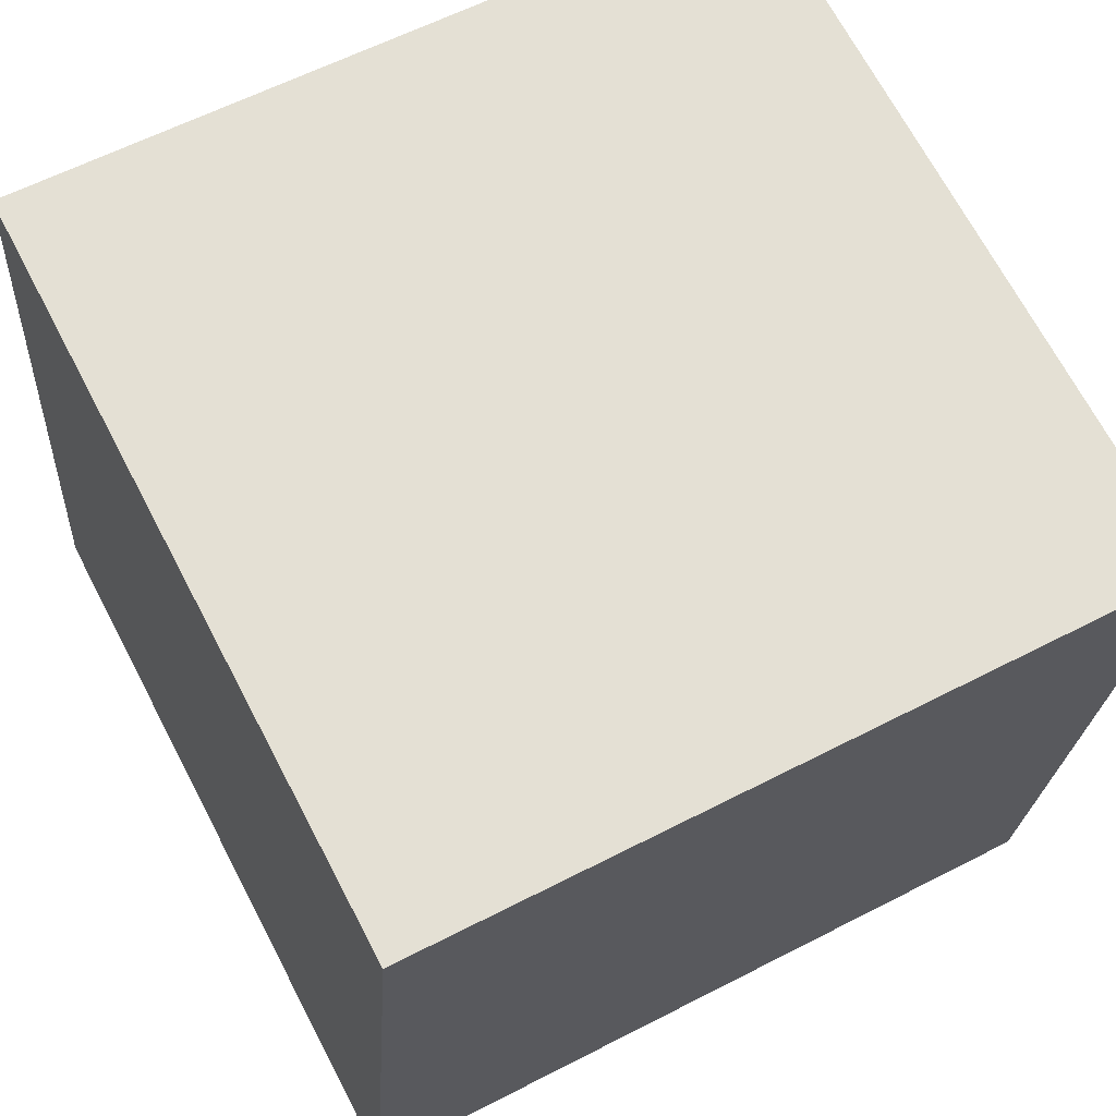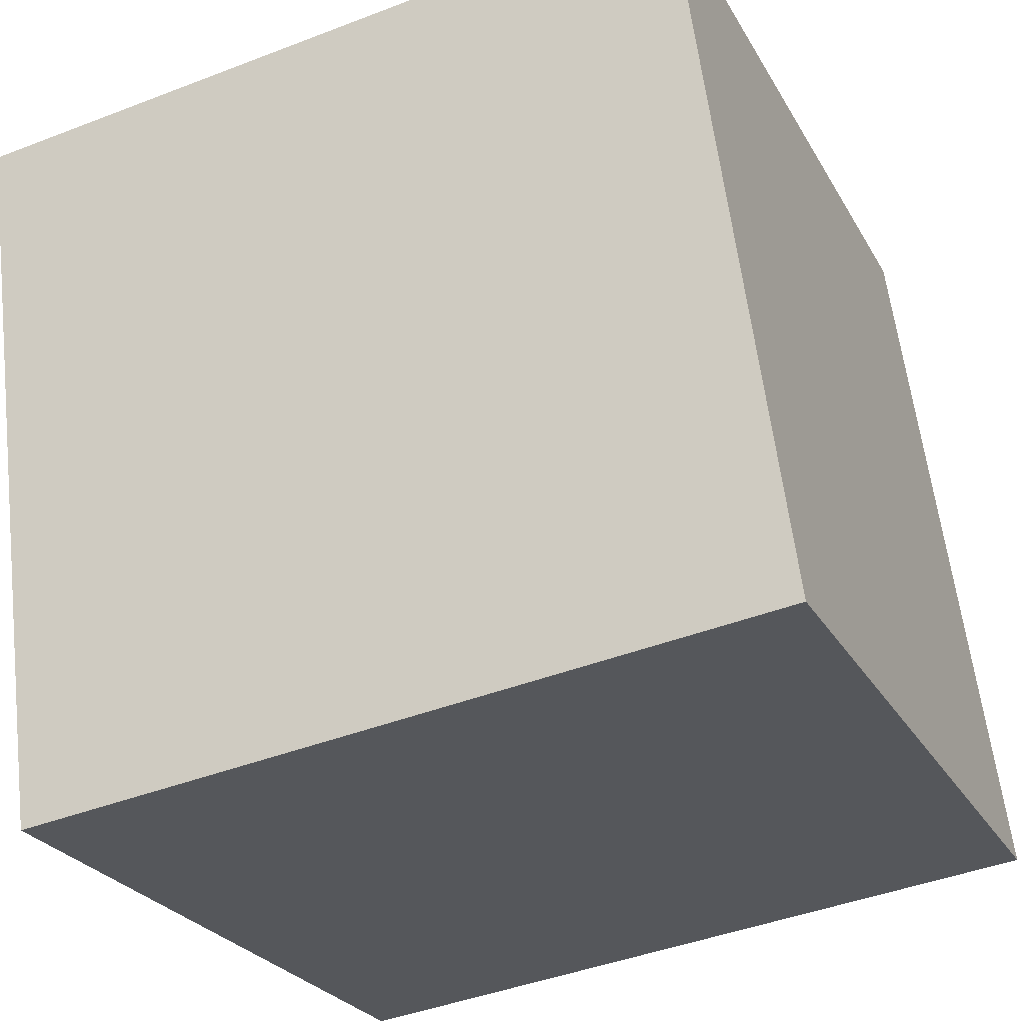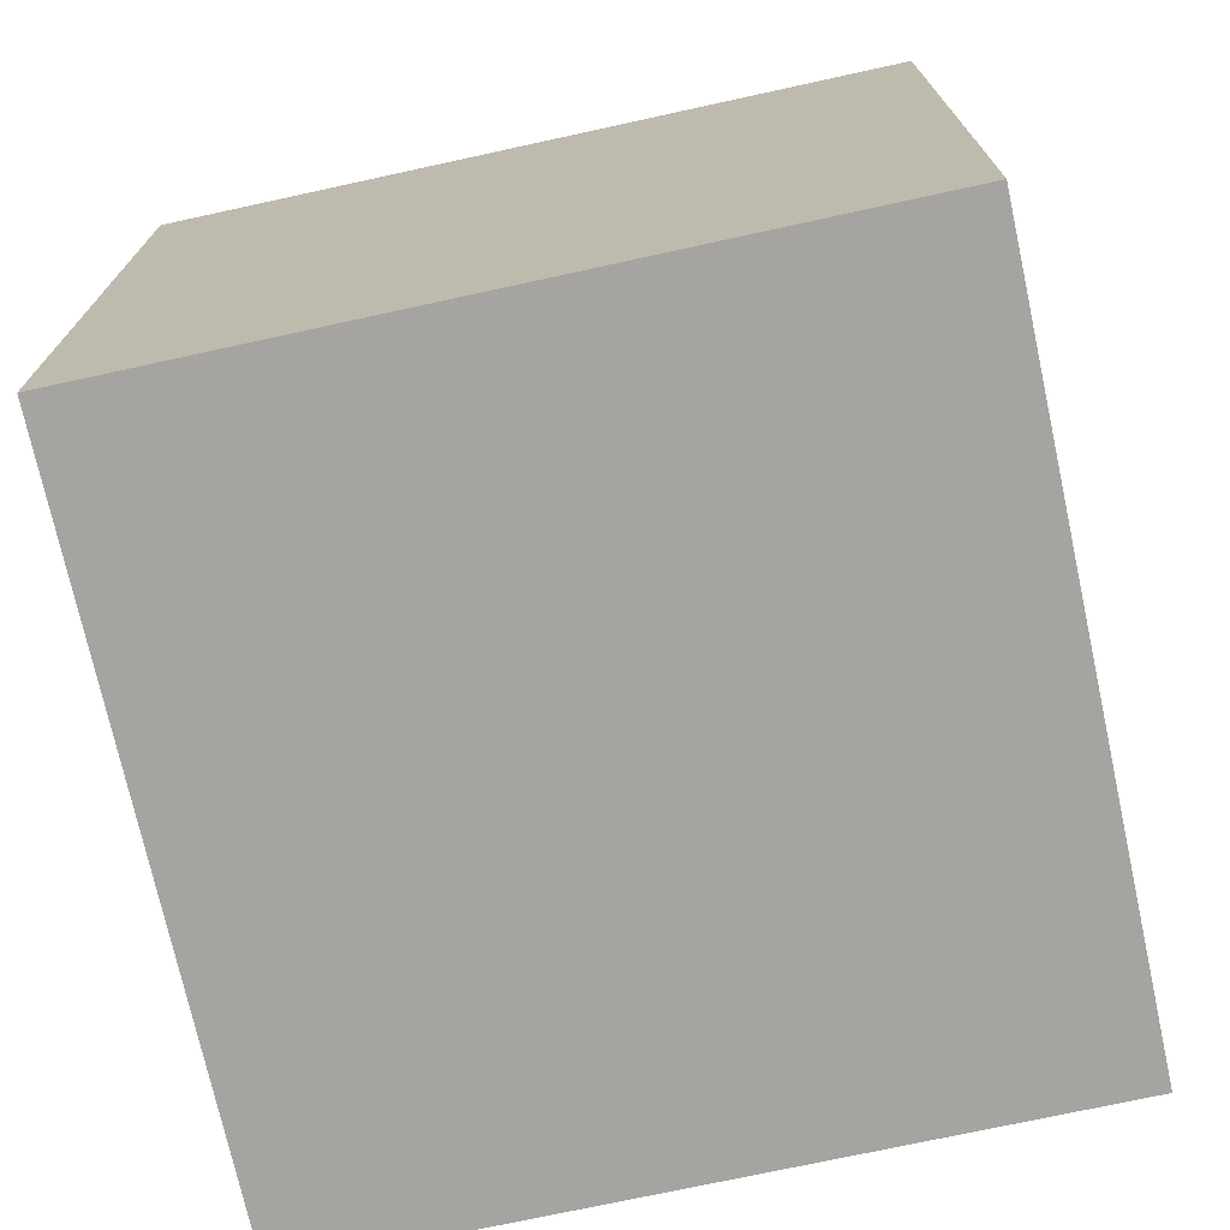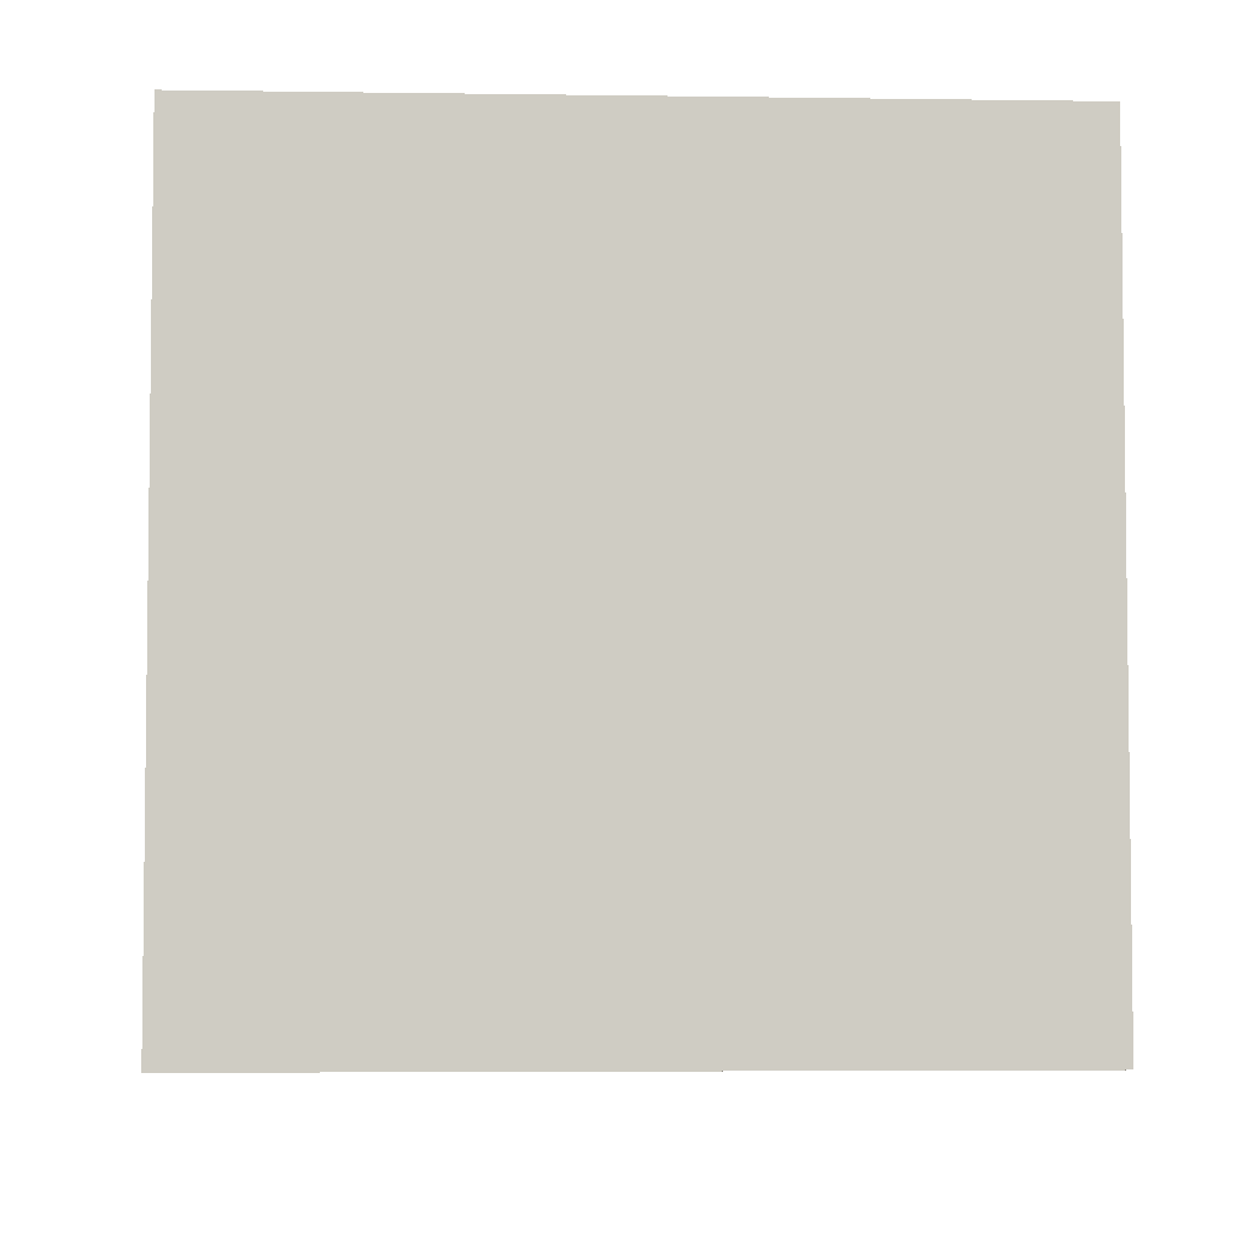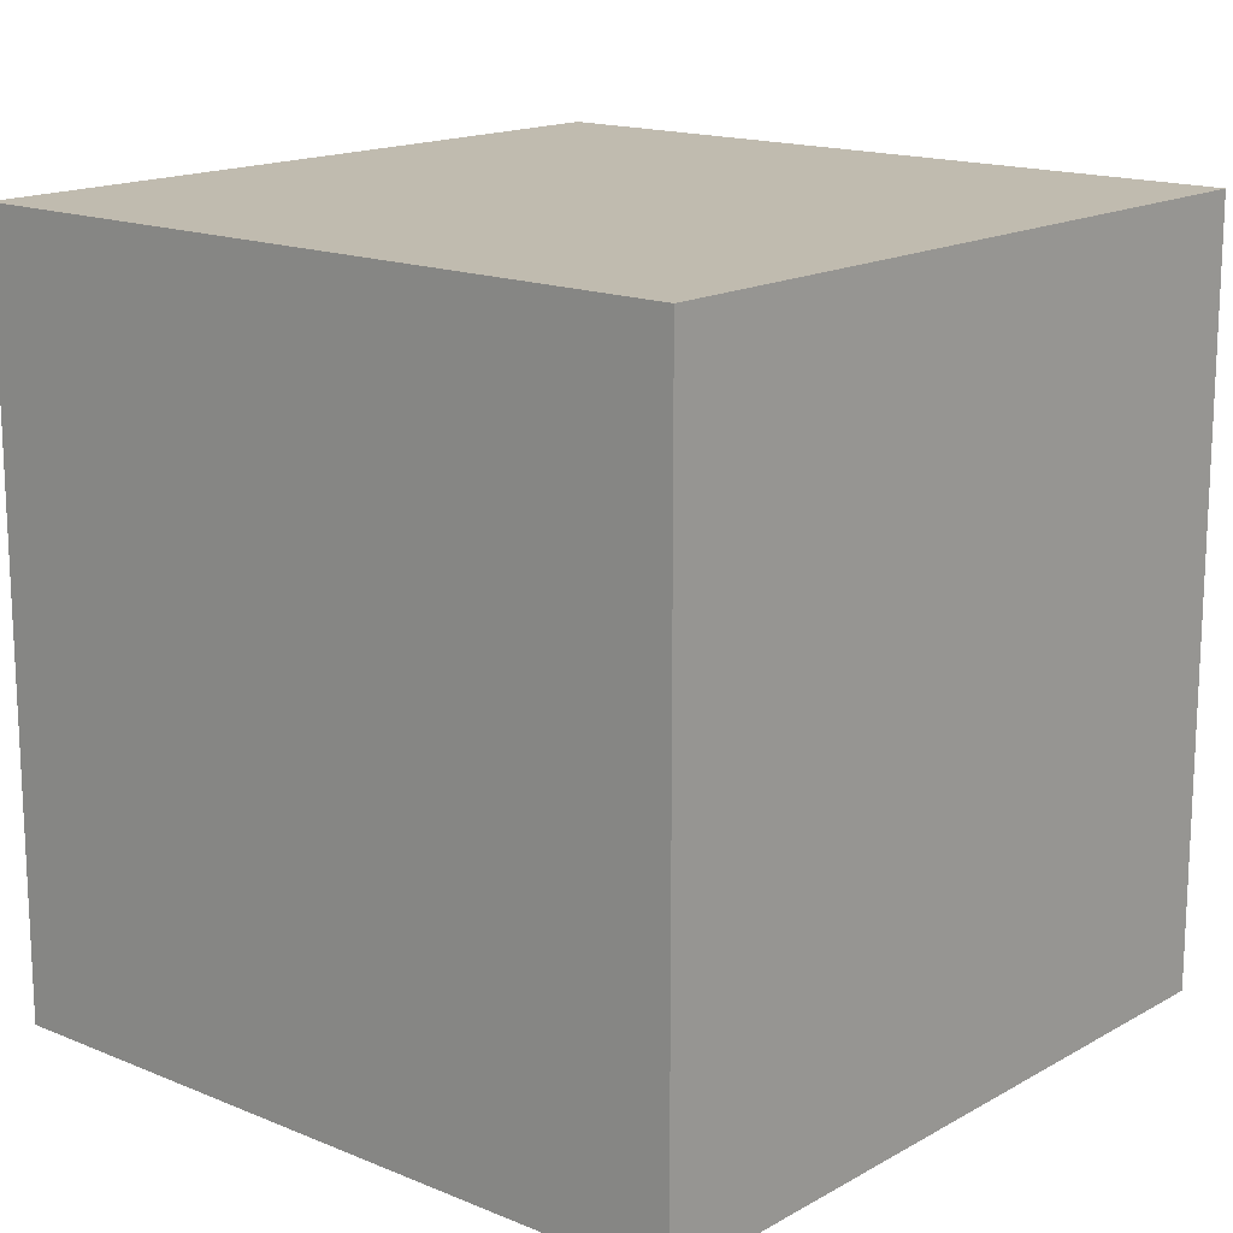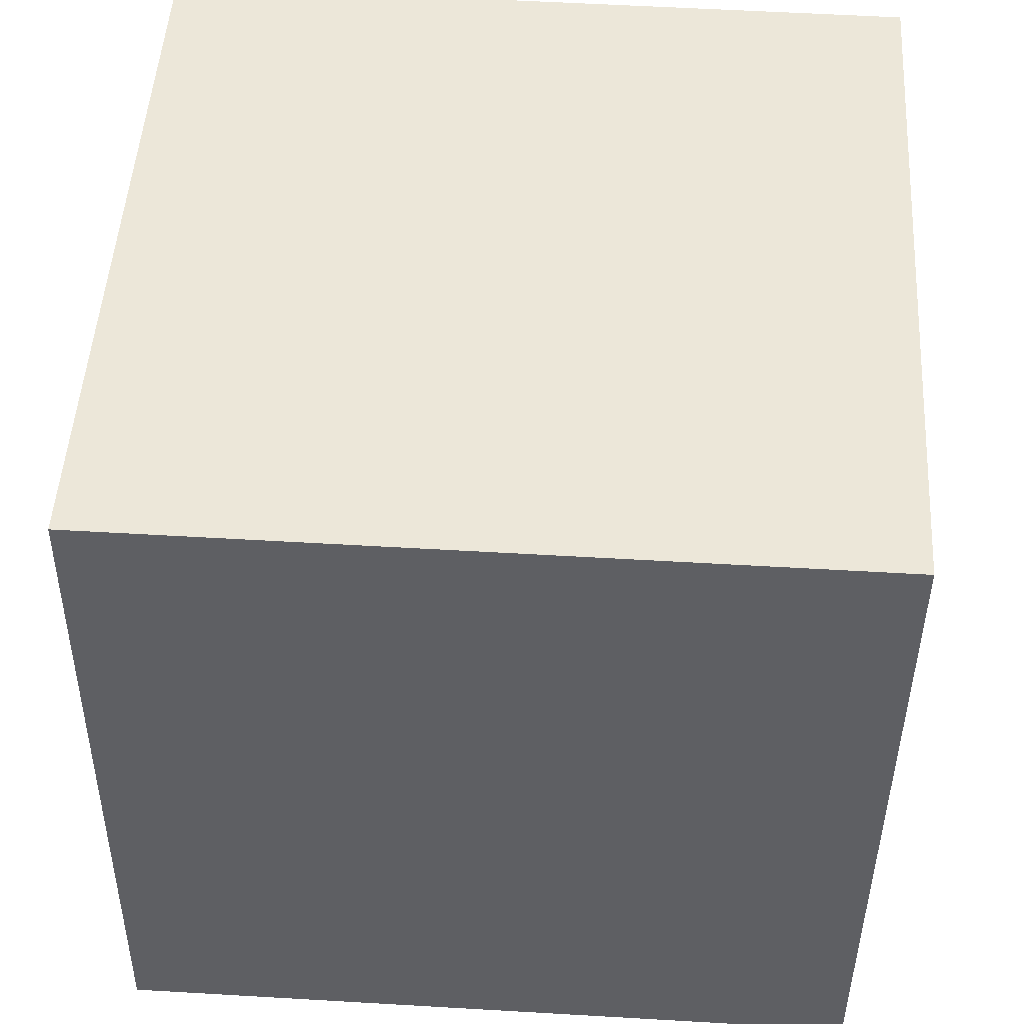
<metadata>
{"format":"obj","ext":"obj","renderer":"f3d","projection":"perspective","resolution":1024,"background":"white","views":[{"elev":60.2,"azim":-117.9,"up":"+Y"},{"elev":-25.3,"azim":23.1,"up":"+Y"},{"elev":-73.2,"azim":-160.1,"up":"+Z"},{"elev":-4.8,"azim":-175.1,"up":"+Z"},{"elev":15.9,"azim":-131.7,"up":"+Z"},{"elev":56.3,"azim":93.5,"up":"+Y"}]}
</metadata>
<code>
v 0.7447 0.3382 -0.3917
v 0.7447 0.3382 0.00825
v 0.3482 0.2853 0.00825
v 0.7447 0.3382 -0.3917
v 0.3482 0.2853 0.00825
v 0.3482 0.2853 -0.3917
v 0.6918 0.7347 -0.3917
v 0.2953 0.6818 -0.3917
v 0.2953 0.6818 0.00825
v 0.6918 0.7347 -0.3917
v 0.2953 0.6818 0.00825
v 0.6918 0.7347 0.00825
v 0.7447 0.3382 -0.3917
v 0.6918 0.7347 -0.3917
v 0.6918 0.7347 0.00825
v 0.7447 0.3382 -0.3917
v 0.6918 0.7347 0.00825
v 0.7447 0.3382 0.00825
v 0.7447 0.3382 0.00825
v 0.6918 0.7347 0.00825
v 0.2953 0.6818 0.00825
v 0.7447 0.3382 0.00825
v 0.2953 0.6818 0.00825
v 0.3482 0.2853 0.00825
v 0.3482 0.2853 0.00825
v 0.2953 0.6818 0.00825
v 0.2953 0.6818 -0.3917
v 0.3482 0.2853 0.00825
v 0.2953 0.6818 -0.3917
v 0.3482 0.2853 -0.3917
v 0.6918 0.7347 -0.3917
v 0.7447 0.3382 -0.3917
v 0.3482 0.2853 -0.3917
v 0.6918 0.7347 -0.3917
v 0.3482 0.2853 -0.3917
v 0.2953 0.6818 -0.3917
f 1 2 3
f 4 5 6
f 7 8 9
f 10 11 12
f 13 14 15
f 16 17 18
f 19 20 21
f 22 23 24
f 25 26 27
f 28 29 30
f 31 32 33
f 34 35 36

</code>
